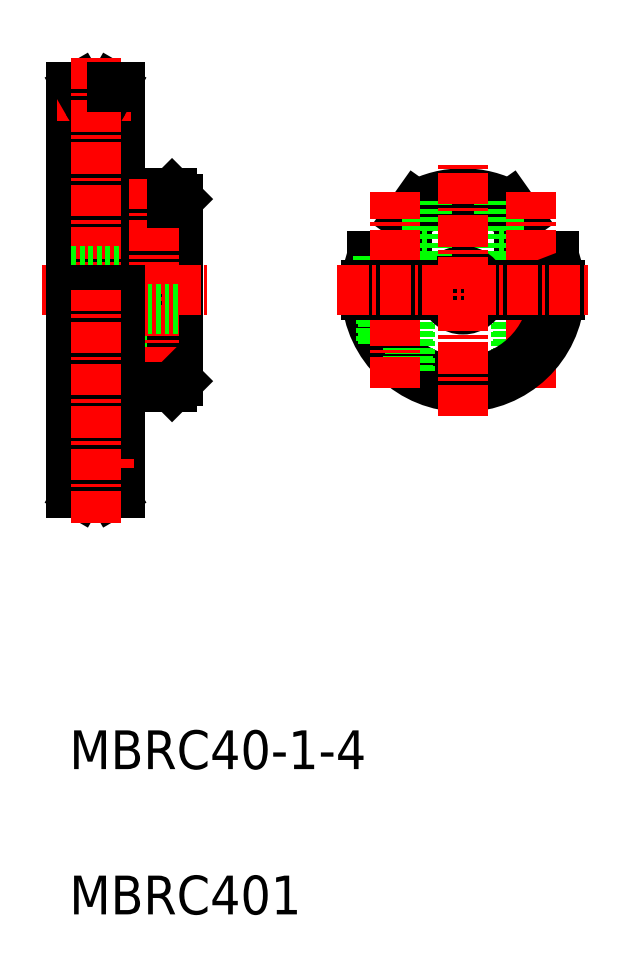
<metadata>
{"format":"dxf","ext":"dxf","renderer":"ezdxf+matplotlib","layout":"modelspace","background":"white","min_lineweight":24,"dpi":150}
</metadata>
<code>
0
SECTION
2
ENTITIES
0
ARC
8
0
10
-161.2
20
56.94
30
0
40
10
50
61.26
51
118.7
0
ARC
8
0
10
-161.2
20
56.94
30
0
40
9.4
50
52.29
51
127.7
0
LINE
8
0
10
-156.3
20
65.7
30
0
11
-155.4
21
64.37
31
0
0
LINE
8
0
10
-155.4
20
64.37
30
0
11
-155.4
21
60.44
31
0
0
LINE
8
0
10
-155.4
20
60.44
30
0
11
-151.8
21
60.44
31
0
0
LINE
8
0
10
-157.4
20
60.44
30
0
11
-155.4
21
60.44
31
0
0
LINE
8
0
10
-166.9
20
60.44
30
0
11
-170.5
21
60.44
31
0
0
ARC
8
0
10
-161.2
20
56.94
30
0
40
10
50
159.5
51
177.1
0
ARC
8
0
10
-161.2
20
56.94
30
0
40
9.4
50
158.1
51
177
0
LINE
8
0
10
-166
20
65.7
30
0
11
-166.9
21
64.37
31
0
0
LINE
8
0
10
-166.9
20
64.37
30
0
11
-166.9
21
60.44
31
0
0
LINE
8
0
10
-191.2
20
60.44
30
0
11
-191.2
21
57.44
31
0
0
LINE
8
0
10
-190.6
20
60.44
30
0
11
-195.6
21
60.44
31
0
0
ARC
8
0
10
-192.9
20
61.16
30
0
40
5.036
50
62.82
51
122.4
0
LINE
8
0
10
-152.9
20
51.34
30
0
11
-152.9
21
56.44
31
0
0
LINE
8
0
10
-152.7
20
51.67
30
0
11
-152.7
21
56.44
31
0
0
LINE
8
0
10
-155.7
20
48.58
30
0
11
-155.7
21
56.44
31
0
0
LINE
8
0
10
-155.4
20
48.73
30
0
11
-155.4
21
56.44
31
0
0
LINE
8
0
10
-152.4
20
57.44
30
0
11
-152.4
21
60.44
31
0
0
LINE
8
0
10
-155.9
20
57.44
30
0
11
-155.9
21
60.44
31
0
0
LINE
8
0
10
-157.4
20
60.44
30
0
11
-157.4
21
66.21
31
0
0
LINE
8
CENTER
10
-154.2
20
46.79
30
0
11
-154.2
21
67.08
31
0
0
LINE
8
CENTER
10
-190.4
20
64.08
30
0
11
-196.9
21
64.08
31
0
0
LINE
8
0
10
-191.4
20
57.44
30
0
11
-191.4
21
60.44
31
0
0
LINE
8
0
10
-194.9
20
57.44
30
0
11
-194.9
21
60.44
31
0
0
LINE
8
CENTER
10
-190.8
20
49.34
30
0
11
-195.4
21
49.34
31
0
0
ARC
8
0
10
-161.2
20
56.94
30
0
40
10
50
182.9
51
357.1
0
ARC
8
0
10
-161.2
20
56.94
30
0
40
9.4
50
183
51
357
0
ARC
8
0
10
-161.2
20
56.94
30
0
40
9.4
50
3.049
51
21.86
0
ARC
8
0
10
-161.2
20
56.94
30
0
40
10
50
2.866
51
20.49
0
ARC
8
0
10
-193.1
20
49.9
30
0
40
1.41
50
204.2
51
335.8
0
ARC
8
0
10
-193.1
20
49.34
30
0
40
1.286
50
359.2
51
180.8
0
ARC
8
0
10
-193.1
20
49.93
30
0
40
1.543
50
193.6
51
346.4
0
ARC
8
0
10
-193.1
20
49.41
30
0
40
1.509
50
6.101
51
173.9
0
LINE
8
0
10
-191.8
20
49.33
30
0
11
-191.8
21
56.44
31
0
0
LINE
8
0
10
-191.6
20
49.57
30
0
11
-191.6
21
56.44
31
0
0
LINE
8
0
10
-194.6
20
49.57
30
0
11
-194.6
21
56.44
31
0
0
LINE
8
0
10
-194.4
20
49.33
30
0
11
-194.4
21
56.44
31
0
0
ARC
8
0
10
-161.2
20
56.94
30
0
40
2
50
194.5
51
345.5
0
LINE
8
0
10
-159.2
20
56.44
30
0
11
-151.2
21
56.44
31
0
0
LINE
8
0
10
-159.2
20
57.44
30
0
11
-151.2
21
57.44
31
0
0
ARC
8
0
10
-161.2
20
56.94
30
0
40
2
50
14.48
51
165.5
0
LINE
8
0
10
-166.7
20
48.58
30
0
11
-166.7
21
56.44
31
0
0
LINE
8
0
10
-166.9
20
48.73
30
0
11
-166.9
21
56.44
31
0
0
LINE
8
0
10
-169.4
20
51.34
30
0
11
-169.4
21
56.44
31
0
0
LINE
8
0
10
-169.7
20
51.67
30
0
11
-169.7
21
56.44
31
0
0
LINE
8
0
10
-169.9
20
57.44
30
0
11
-169.9
21
60.44
31
0
0
LINE
8
0
10
-166.4
20
57.44
30
0
11
-166.4
21
60.44
31
0
0
LINE
8
0
10
-164.9
20
60.44
30
0
11
-166.9
21
60.44
31
0
0
LINE
8
0
10
-164.9
20
60.44
30
0
11
-164.9
21
66.21
31
0
0
LINE
8
CENTER
10
-168.2
20
46.79
30
0
11
-168.2
21
67.08
31
0
0
LINE
8
0
10
-171.1
20
57.44
30
0
11
-163.1
21
57.44
31
0
0
LINE
8
0
10
-171.1
20
56.44
30
0
11
-163.1
21
56.44
31
0
0
LINE
8
CENTER
10
-174.2
20
56.94
30
0
11
-148.2
21
56.94
31
0
0
LINE
8
CENTER
10
-161.2
20
43.94
30
0
11
-161.2
21
69.94
31
0
0
LINE
8
0
10
-195.6
20
58.94
30
0
11
-190.6
21
58.94
31
0
0
LINE
8
0
10
-191.2
20
56.44
30
0
11
-191.2
21
46.94
31
0
0
LINE
8
0
10
-196.6
20
56.44
30
0
11
-190.6
21
56.44
31
0
0
LINE
8
0
10
-195.6
20
57.44
30
0
11
-190.6
21
57.44
31
0
0
LINE
8
0
10
-195.6
20
66.94
30
0
11
-195.6
21
57.44
31
0
0
LINE
8
0
10
-197.4
20
77.94
30
0
11
-197.4
21
35.94
31
0
0
LINE
8
0
10
-200.8
20
77.94
30
0
11
-200.8
21
35.94
31
0
0
LINE
8
0
10
-196.6
20
64.94
30
0
11
-196.6
21
77.94
31
0
0
LINE
8
0
10
-195.6
20
66.94
30
0
11
-191.2
21
66.94
31
0
0
LINE
8
0
10
-191.2
20
66.94
30
0
11
-190.6
21
66.34
31
0
0
LINE
8
0
10
-190.6
20
66.34
30
0
11
-190.6
21
57.44
31
0
0
LINE
8
0
10
-196.6
20
64.94
30
0
11
-196.6
21
56.94
31
0
0
LINE
8
0
10
-190.6
20
47.54
30
0
11
-190.6
21
56.44
31
0
0
LINE
8
CENTER
10
-193.1
20
47.82
30
0
11
-193.1
21
68.4
31
0
0
LINE
8
0
10
-201.6
20
56.94
30
0
11
-201.6
21
77.94
31
0
0
LINE
8
0
10
-201.6
20
77.94
30
0
11
-200.8
21
77.94
31
0
0
LINE
8
CENTER
10
-203.1
20
76.94
30
0
11
-195.1
21
76.94
31
0
0
LINE
8
0
10
-200
20
76.44
30
0
11
-200.8
21
77.94
31
0
0
LINE
8
0
10
-198.2
20
76.44
30
0
11
-197.4
21
77.94
31
0
0
ARC
8
0
10
-199.1
20
76.94
30
0
40
1
50
210
51
330
0
LINE
8
CENTER
10
-199.1
20
80.94
30
0
11
-199.1
21
56.94
31
0
0
LINE
8
CENTER
10
-204.6
20
56.94
30
0
11
-187.6
21
56.94
31
0
0
LINE
8
0
10
-196.6
20
77.94
30
0
11
-197.4
21
77.94
31
0
0
LINE
8
0
10
-201.6
20
58.94
30
0
11
-196.6
21
58.94
31
0
0
LINE
8
0
10
-201.6
20
54.94
30
0
11
-190.6
21
54.94
31
0
0
LINE
8
0
10
-196.6
20
48.94
30
0
11
-196.6
21
35.94
31
0
0
LINE
8
0
10
-196.6
20
46.94
30
0
11
-191.2
21
46.94
31
0
0
LINE
8
0
10
-201.6
20
35.94
30
0
11
-200.8
21
35.94
31
0
0
LINE
8
0
10
-200
20
37.44
30
0
11
-200.8
21
35.94
31
0
0
LINE
8
0
10
-198.2
20
37.44
30
0
11
-197.4
21
35.94
31
0
0
ARC
8
0
10
-199.1
20
36.94
30
0
40
1
50
30
51
150
0
LINE
8
CENTER
10
-195.1
20
36.94
30
0
11
-203.1
21
36.94
31
0
0
LINE
8
0
10
-196.6
20
35.94
30
0
11
-197.4
21
35.94
31
0
0
LINE
8
0
10
-196.6
20
48.94
30
0
11
-196.6
21
56.94
31
0
0
LINE
8
0
10
-191.2
20
46.94
30
0
11
-190.6
21
47.54
31
0
0
LINE
8
0
10
-201.6
20
56.94
30
0
11
-201.6
21
35.94
31
0
0
LINE
8
CENTER
10
-199.1
20
32.94
30
0
11
-199.1
21
56.94
31
0
0
LINE
8
0
10
-191.2
20
66.94
30
0
11
-191.2
21
65.9
31
0
0
TEXT
8
0
10
-201.8
20
-7.525
30
0
40
4
1
MBRC401
0
TEXT
8
0
10
-201.8
20
7.475
30
0
40
4
1
MBRC40-1-4
0
ENDSEC
0
EOF

</code>
